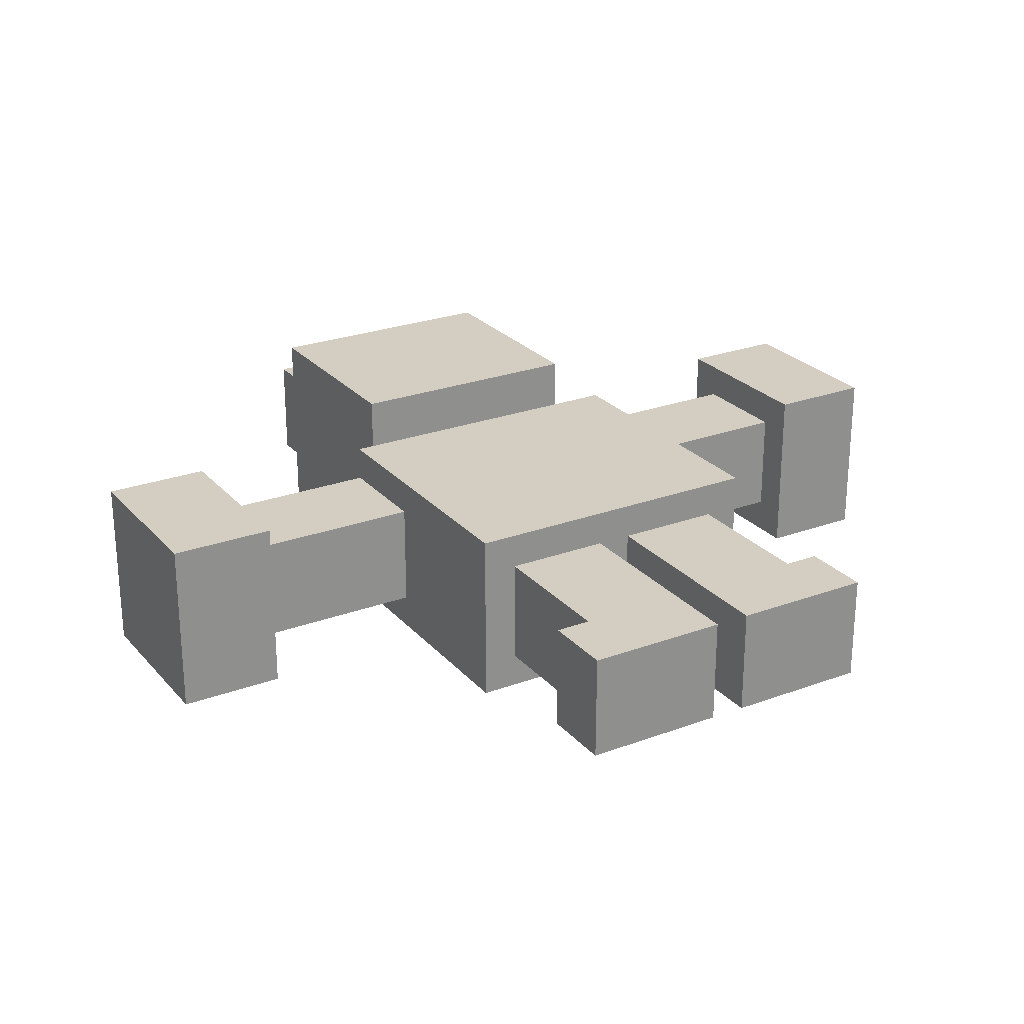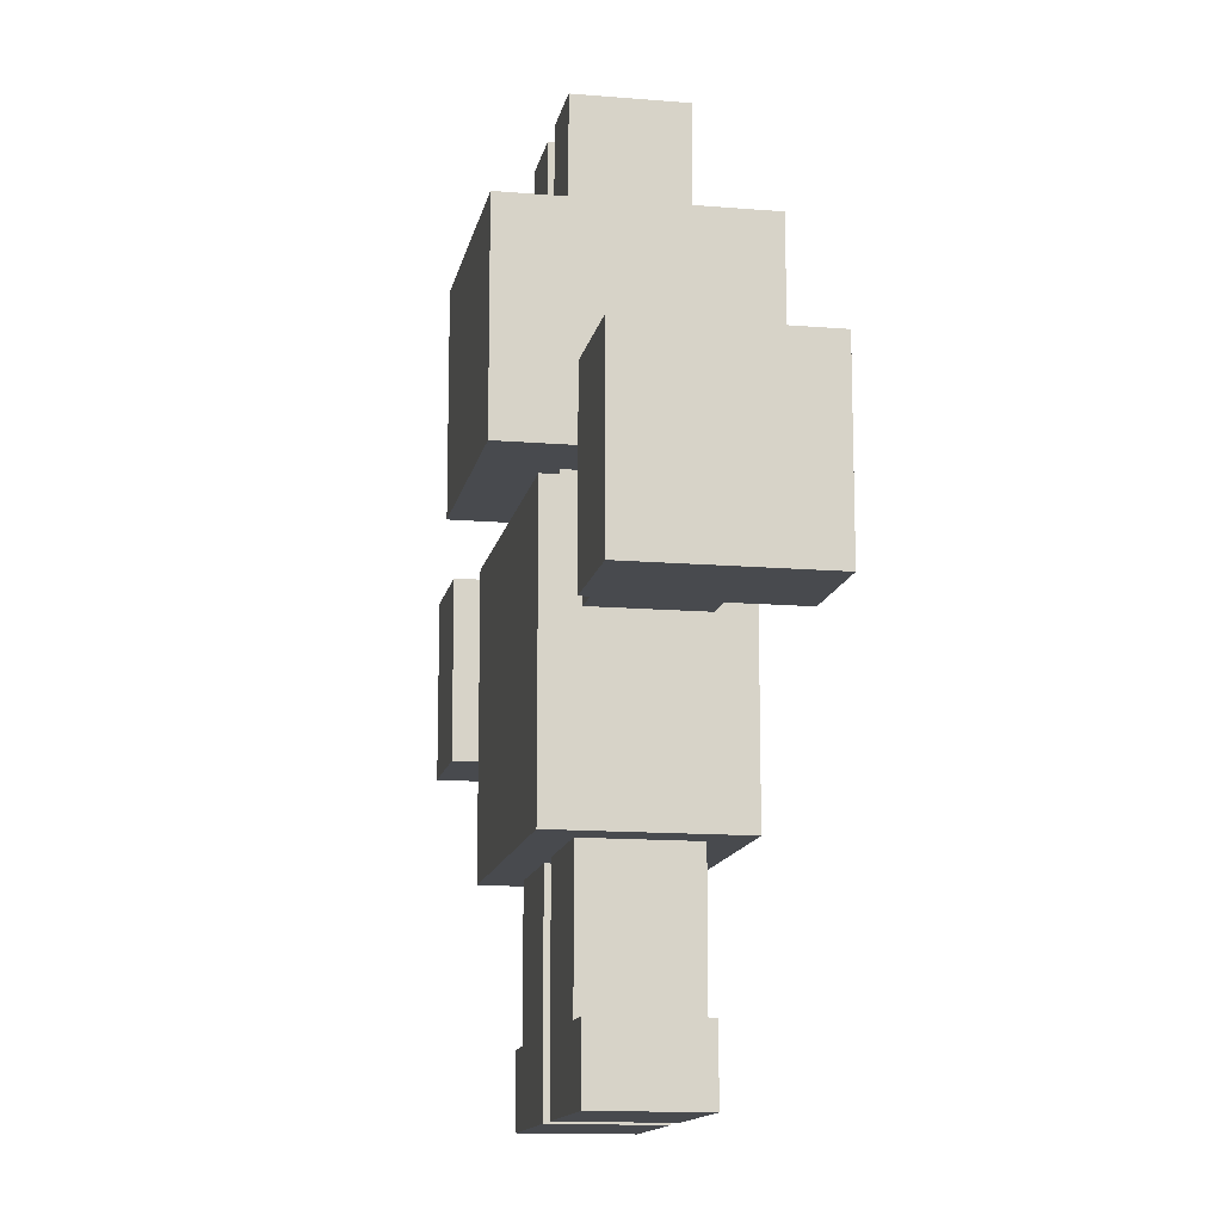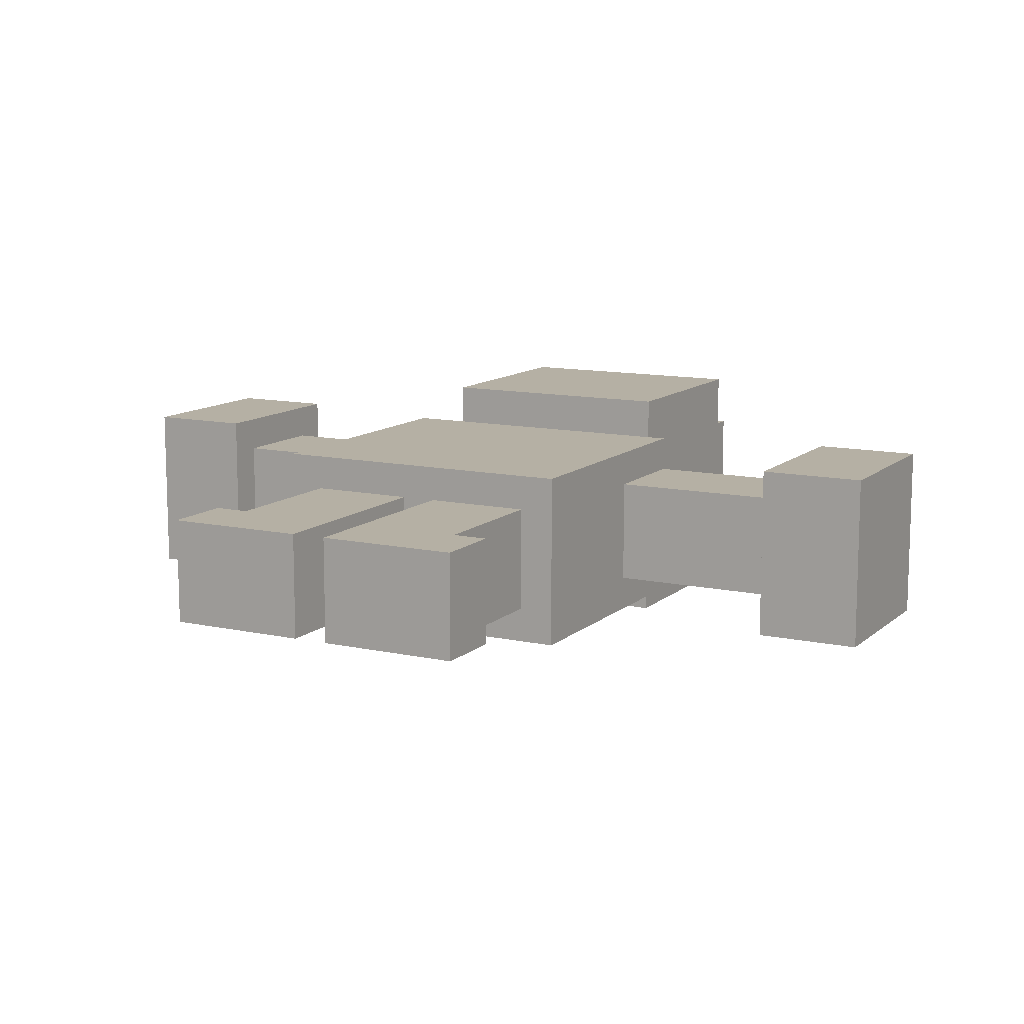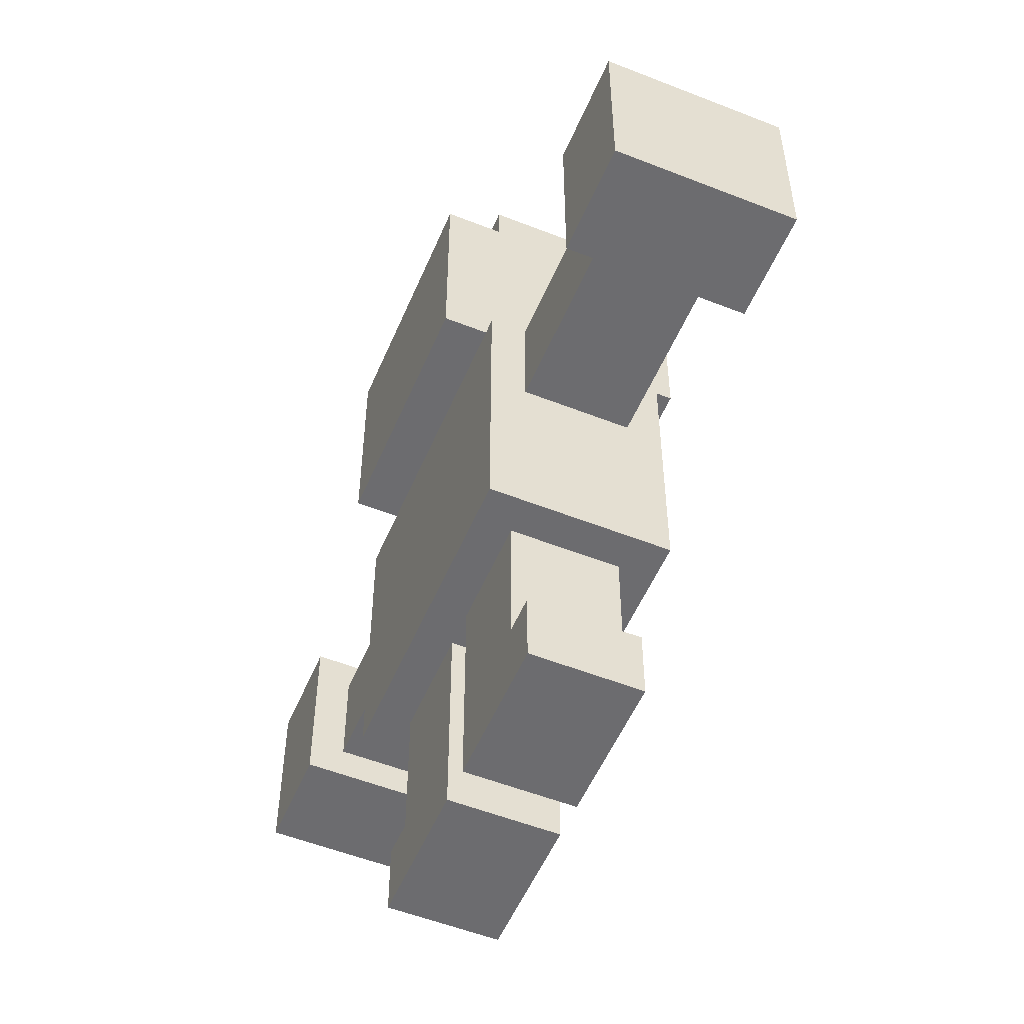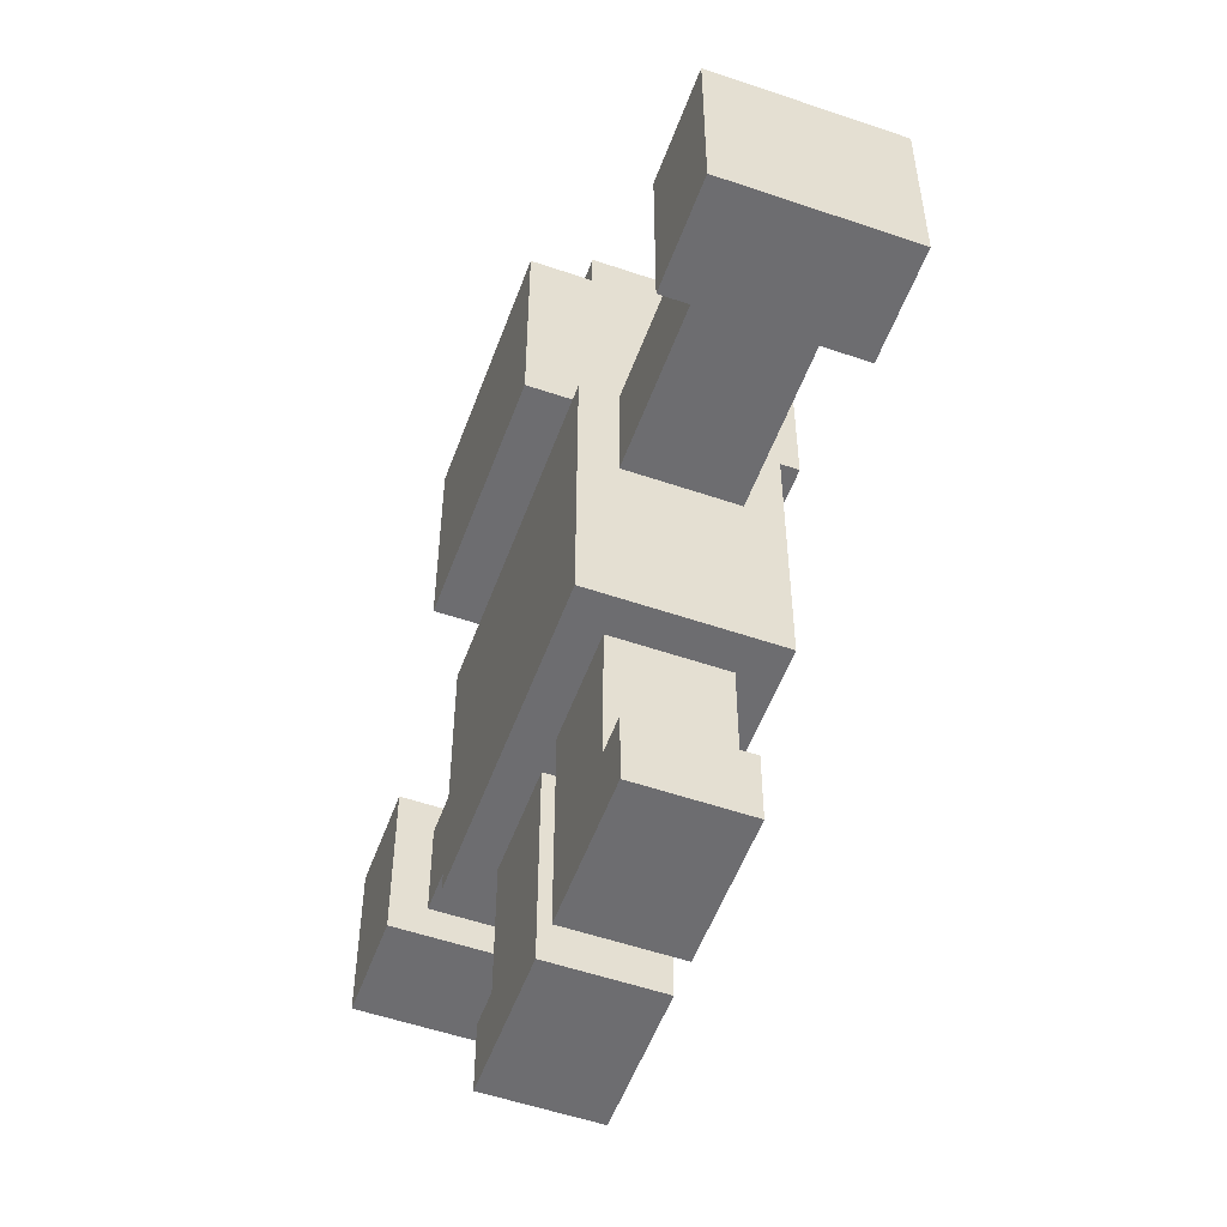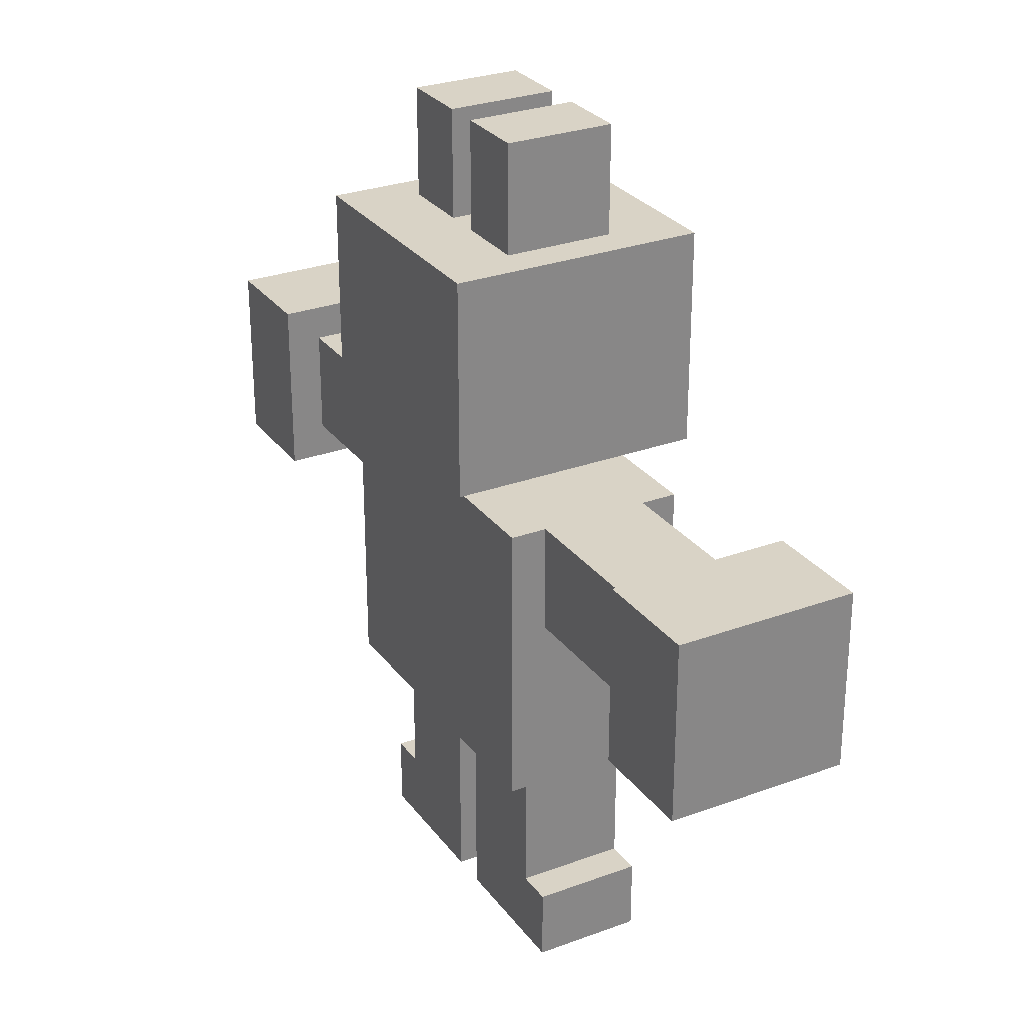
<metadata>
{"format":"obj","ext":"obj","renderer":"f3d","projection":"perspective","resolution":1024,"background":"white","views":[{"elev":25.2,"azim":-30.9,"up":"+Z"},{"elev":-13.3,"azim":79.2,"up":"+Y"},{"elev":11.6,"azim":28.0,"up":"+Z"},{"elev":-53.8,"azim":-112.8,"up":"+Y"},{"elev":-54.1,"azim":-110.0,"up":"+Y"},{"elev":28.3,"azim":-119.1,"up":"+Y"}]}
</metadata>
<code>
g my_rabbit
v -12.5 10 2.5
v -12.5 10 -2.5
v -12.5 15 2.5
v -12.5 15 -2.5
v -4.5 0 1.5
v -4.5 0 -1.5
v -4.5 2 1.5
v -4.5 2 -1.5
v -4.5 6 2.5
v -4.5 6 -2.5
v -4.5 11 1.5
v -4.5 11 -1.5
v -4.5 14 2.5
v -4.5 14 1.5
v -4.5 14 -1.5
v -4.5 14 -2.5
v -3.5 2 1.5
v -3.5 2 -1.5
v -3.5 6 1.5
v -3.5 6 -1.5
v -3.5 15 3.5
v -3.5 15 -3.5
v -3.5 21 3.5
v -3.5 21 -3.5
v -2.5 21 1.5
v -2.5 21 -1.5
v -2.5 24 1.5
v -2.5 24 -1.5
v -1.5 14 1.5
v -1.5 14 -1.5
v -1.5 15 1.5
v -1.5 15 -1.5
v 0.5 0 1.5
v 0.5 0 -1.5
v 0.5 6 1.5
v 0.5 6 -1.5
v 0.5 21 1.5
v 0.5 21 -1.5
v 0.5 24 1.5
v 0.5 24 -1.5
v 9.5 10 2.5
v 9.5 10 -2.5
v 9.5 11 1.5
v 9.5 11 -1.5
v 9.5 14 1.5
v 9.5 14 -1.5
v 9.5 15 2.5
v 9.5 15 -2.5
v -9.5 10 2.5
v -9.5 10 -2.5
v -9.5 11 1.5
v -9.5 11 -1.5
v -9.5 14 1.5
v -9.5 14 -1.5
v -9.5 15 2.5
v -9.5 15 -2.5
v -0.5 0 1.5
v -0.5 0 -1.5
v -0.5 6 1.5
v -0.5 6 -1.5
v -0.5 21 1.5
v -0.5 21 -1.5
v -0.5 24 1.5
v -0.5 24 -1.5
v 1.5 14 1.5
v 1.5 14 -1.5
v 1.5 15 1.5
v 1.5 15 -1.5
v 2.5 21 1.5
v 2.5 21 -1.5
v 2.5 24 1.5
v 2.5 24 -1.5
v 3.5 2 1.5
v 3.5 2 -1.5
v 3.5 6 1.5
v 3.5 6 -1.5
v 3.5 15 3.5
v 3.5 15 -3.5
v 3.5 21 3.5
v 3.5 21 -3.5
v 4.5 0 1.5
v 4.5 0 -1.5
v 4.5 2 1.5
v 4.5 2 -1.5
v 4.5 6 2.5
v 4.5 6 -2.5
v 4.5 11 1.5
v 4.5 11 -1.5
v 4.5 14 2.5
v 4.5 14 1.5
v 4.5 14 -1.5
v 4.5 14 -2.5
v 12.5 10 2.5
v 12.5 10 -2.5
v 12.5 15 2.5
v 12.5 15 -2.5
v -3.5 15 3.5
v -3.5 21 3.5
v -1.5 16 3.5
v -1.5 17 3.5
v -1.5 19 3.5
v -1.5 20 3.5
v -0.5 19 3.5
v -0.5 20 3.5
v 0.5 19 3.5
v 0.5 20 3.5
v 1.5 16 3.5
v 1.5 17 3.5
v 1.5 19 3.5
v 1.5 20 3.5
v 3.5 15 3.5
v 3.5 21 3.5
v -12.5 10 2.5
v -12.5 15 2.5
v -9.5 10 2.5
v -9.5 15 2.5
v -4.5 6 2.5
v -4.5 14 2.5
v 4.5 6 2.5
v 4.5 14 2.5
v 9.5 10 2.5
v 9.5 15 2.5
v 12.5 10 2.5
v 12.5 15 2.5
v -9.5 11 1.5
v -9.5 14 1.5
v -4.5 0 1.5
v -4.5 2 1.5
v -4.5 11 1.5
v -4.5 14 1.5
v -3.5 2 1.5
v -3.5 6 1.5
v -2.5 21 1.5
v -2.5 24 1.5
v -1.5 14 1.5
v -1.5 15 1.5
v -0.5 0 1.5
v -0.5 6 1.5
v -0.5 21 1.5
v -0.5 24 1.5
v 0.5 0 1.5
v 0.5 6 1.5
v 0.5 21 1.5
v 0.5 24 1.5
v 1.5 14 1.5
v 1.5 15 1.5
v 2.5 21 1.5
v 2.5 24 1.5
v 3.5 2 1.5
v 3.5 6 1.5
v 4.5 0 1.5
v 4.5 2 1.5
v 4.5 11 1.5
v 4.5 14 1.5
v 9.5 11 1.5
v 9.5 14 1.5
v -9.5 11 -1.5
v -9.5 14 -1.5
v -4.5 0 -1.5
v -4.5 2 -1.5
v -4.5 11 -1.5
v -4.5 14 -1.5
v -3.5 2 -1.5
v -3.5 6 -1.5
v -2.5 21 -1.5
v -2.5 24 -1.5
v -1.5 14 -1.5
v -1.5 15 -1.5
v -0.5 0 -1.5
v -0.5 6 -1.5
v -0.5 21 -1.5
v -0.5 24 -1.5
v 0.5 0 -1.5
v 0.5 6 -1.5
v 0.5 21 -1.5
v 0.5 24 -1.5
v 1.5 14 -1.5
v 1.5 15 -1.5
v 2.5 21 -1.5
v 2.5 24 -1.5
v 3.5 2 -1.5
v 3.5 6 -1.5
v 4.5 0 -1.5
v 4.5 2 -1.5
v 4.5 11 -1.5
v 4.5 14 -1.5
v 9.5 11 -1.5
v 9.5 14 -1.5
v -12.5 10 -2.5
v -12.5 15 -2.5
v -9.5 10 -2.5
v -9.5 15 -2.5
v -4.5 6 -2.5
v -4.5 14 -2.5
v 4.5 6 -2.5
v 4.5 14 -2.5
v 9.5 10 -2.5
v 9.5 15 -2.5
v 12.5 10 -2.5
v 12.5 15 -2.5
v -3.5 15 -3.5
v -3.5 21 -3.5
v 3.5 15 -3.5
v 3.5 21 -3.5
v -4.5 0 1.5
v -0.5 0 1.5
v 0.5 0 1.5
v 4.5 0 1.5
v -4.5 0 -1.5
v -0.5 0 -1.5
v 0.5 0 -1.5
v 4.5 0 -1.5
v -4.5 6 2.5
v 4.5 6 2.5
v -3.5 6 1.5
v -0.5 6 1.5
v 0.5 6 1.5
v 3.5 6 1.5
v -3.5 6 -1.5
v -0.5 6 -1.5
v 0.5 6 -1.5
v 3.5 6 -1.5
v -4.5 6 -2.5
v 4.5 6 -2.5
v -12.5 10 2.5
v -9.5 10 2.5
v 9.5 10 2.5
v 12.5 10 2.5
v -12.5 10 -2.5
v -9.5 10 -2.5
v 9.5 10 -2.5
v 12.5 10 -2.5
v -9.5 11 1.5
v -4.5 11 1.5
v 4.5 11 1.5
v 9.5 11 1.5
v -9.5 11 -1.5
v -4.5 11 -1.5
v 4.5 11 -1.5
v 9.5 11 -1.5
v -3.5 15 3.5
v 3.5 15 3.5
v -1.5 15 1.5
v 1.5 15 1.5
v -1.5 15 -1.5
v 1.5 15 -1.5
v -3.5 15 -3.5
v 3.5 15 -3.5
v -4.5 2 1.5
v -3.5 2 1.5
v 3.5 2 1.5
v 4.5 2 1.5
v -4.5 2 -1.5
v -3.5 2 -1.5
v 3.5 2 -1.5
v 4.5 2 -1.5
v -4.5 14 2.5
v 4.5 14 2.5
v -9.5 14 1.5
v -4.5 14 1.5
v -1.5 14 1.5
v 1.5 14 1.5
v 4.5 14 1.5
v 9.5 14 1.5
v -9.5 14 -1.5
v -4.5 14 -1.5
v -1.5 14 -1.5
v 1.5 14 -1.5
v 4.5 14 -1.5
v 9.5 14 -1.5
v -4.5 14 -2.5
v 4.5 14 -2.5
v -12.5 15 2.5
v -9.5 15 2.5
v 9.5 15 2.5
v 12.5 15 2.5
v -12.5 15 -2.5
v -9.5 15 -2.5
v 9.5 15 -2.5
v 12.5 15 -2.5
v -3.5 21 3.5
v 3.5 21 3.5
v -2.5 21 1.5
v -0.5 21 1.5
v 0.5 21 1.5
v 2.5 21 1.5
v -2.5 21 -1.5
v -0.5 21 -1.5
v 0.5 21 -1.5
v 2.5 21 -1.5
v -3.5 21 -3.5
v 3.5 21 -3.5
v -2.5 24 1.5
v -0.5 24 1.5
v 0.5 24 1.5
v 2.5 24 1.5
v -2.5 24 -1.5
v -0.5 24 -1.5
v 0.5 24 -1.5
v 2.5 24 -1.5
f 3 2 1
f 4 2 3
f 7 6 5
f 8 6 7
f 11 10 9
f 12 10 11
f 13 11 9
f 14 11 13
f 15 10 12
f 16 10 15
f 19 18 17
f 20 18 19
f 23 22 21
f 24 22 23
f 27 26 25
f 28 26 27
f 31 30 29
f 32 30 31
f 35 34 33
f 36 34 35
f 39 38 37
f 40 38 39
f 43 42 41
f 44 42 43
f 45 43 41
f 46 42 44
f 47 45 41
f 47 46 45
f 48 42 46
f 48 46 47
f 49 50 51
f 51 50 52
f 49 51 53
f 52 50 54
f 49 53 55
f 53 54 55
f 54 50 56
f 55 54 56
f 57 58 59
f 59 58 60
f 61 62 63
f 63 62 64
f 65 66 67
f 67 66 68
f 69 70 71
f 71 70 72
f 73 74 75
f 75 74 76
f 77 78 79
f 79 78 80
f 81 82 83
f 83 82 84
f 85 86 87
f 87 86 88
f 85 87 89
f 89 87 90
f 88 86 91
f 91 86 92
f 93 94 95
f 95 94 96
f 99 98 97
f 100 98 99
f 101 98 100
f 102 98 101
f 103 101 100
f 103 102 101
f 104 98 102
f 104 102 103
f 105 103 100
f 105 104 103
f 106 98 104
f 106 104 105
f 107 99 97
f 107 100 99
f 108 105 100
f 108 100 107
f 109 106 105
f 109 105 108
f 110 98 106
f 110 106 109
f 111 109 108
f 111 108 107
f 111 110 109
f 111 107 97
f 112 98 110
f 112 110 111
f 115 114 113
f 116 114 115
f 119 118 117
f 120 118 119
f 123 122 121
f 124 122 123
f 129 126 125
f 130 126 129
f 131 128 127
f 137 132 131
f 137 131 127
f 138 132 137
f 139 134 133
f 140 134 139
f 145 136 135
f 146 136 145
f 147 144 143
f 148 144 147
f 149 142 141
f 150 142 149
f 151 149 141
f 152 149 151
f 155 154 153
f 156 154 155
f 157 158 161
f 161 158 162
f 159 160 163
f 163 164 169
f 159 163 169
f 169 164 170
f 165 166 171
f 171 166 172
f 167 168 177
f 177 168 178
f 175 176 179
f 179 176 180
f 173 174 181
f 181 174 182
f 173 181 183
f 183 181 184
f 185 186 187
f 187 186 188
f 189 190 191
f 191 190 192
f 193 194 195
f 195 194 196
f 197 198 199
f 199 198 200
f 201 202 203
f 203 202 204
f 209 206 205
f 210 206 209
f 211 208 207
f 212 208 211
f 215 214 213
f 216 214 215
f 217 214 216
f 218 214 217
f 219 215 213
f 220 217 216
f 221 217 220
f 222 214 218
f 223 221 220
f 223 222 221
f 223 219 213
f 223 220 219
f 224 214 222
f 224 222 223
f 229 226 225
f 230 226 229
f 231 228 227
f 232 228 231
f 237 234 233
f 238 234 237
f 239 236 235
f 240 236 239
f 243 242 241
f 244 242 243
f 245 243 241
f 246 242 244
f 247 245 241
f 247 246 245
f 248 242 246
f 248 246 247
f 249 250 253
f 253 250 254
f 251 252 255
f 255 252 256
f 257 258 260
f 260 258 261
f 261 258 262
f 262 258 263
f 259 260 265
f 260 261 265
f 265 261 266
f 266 261 267
f 263 264 268
f 262 263 268
f 268 264 269
f 269 264 270
f 266 267 271
f 268 269 271
f 267 268 271
f 271 269 272
f 273 274 277
f 277 274 278
f 275 276 279
f 279 276 280
f 281 282 283
f 283 282 284
f 284 282 285
f 285 282 286
f 281 283 287
f 284 285 288
f 288 285 289
f 286 282 290
f 288 289 291
f 289 290 291
f 281 287 291
f 287 288 291
f 290 282 292
f 291 290 292
f 293 294 297
f 297 294 298
f 295 296 299
f 299 296 300

</code>
